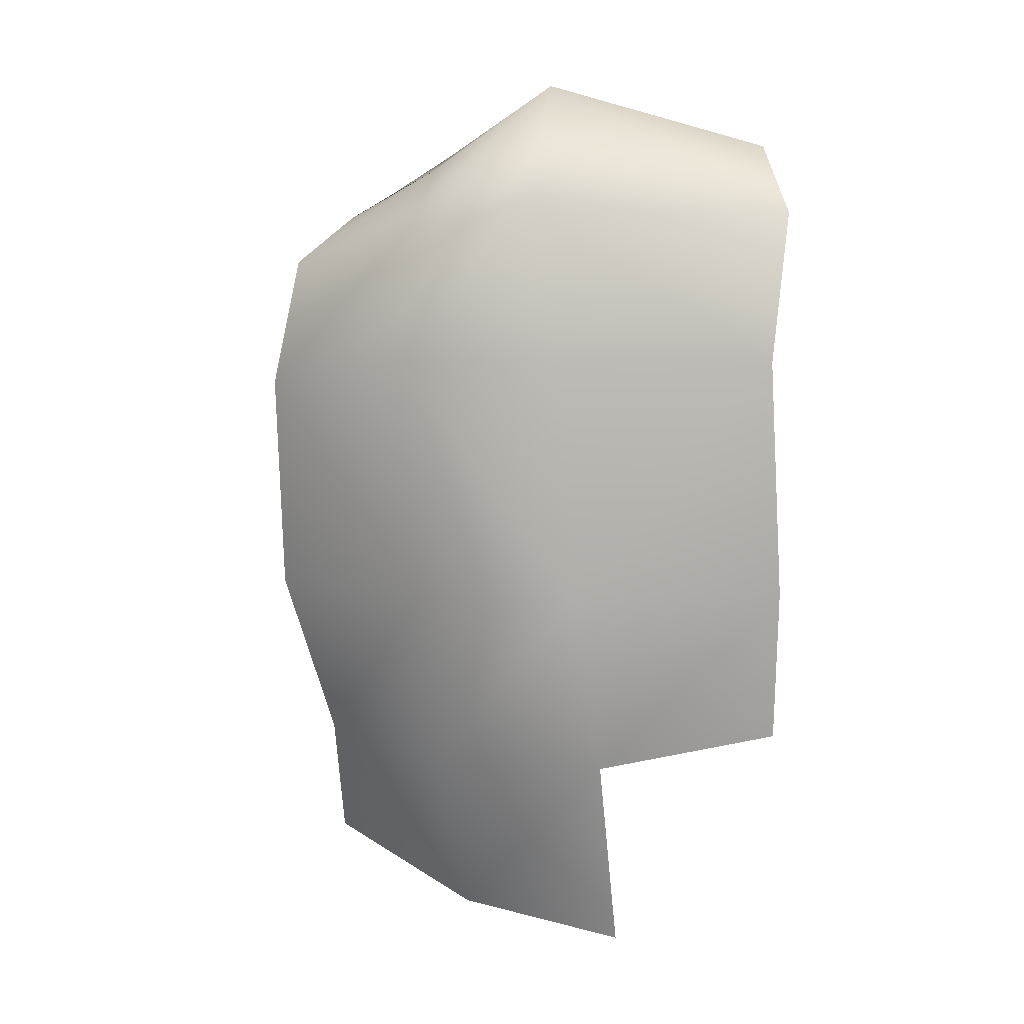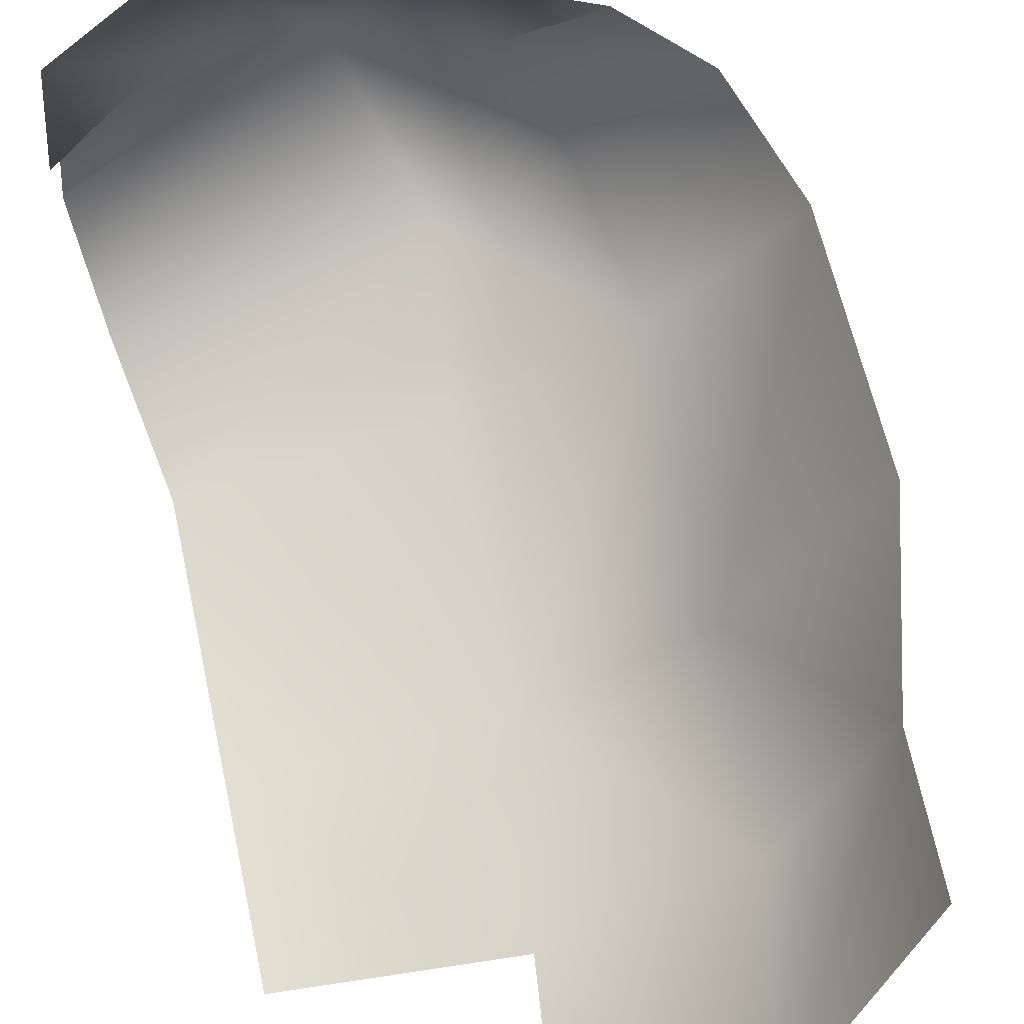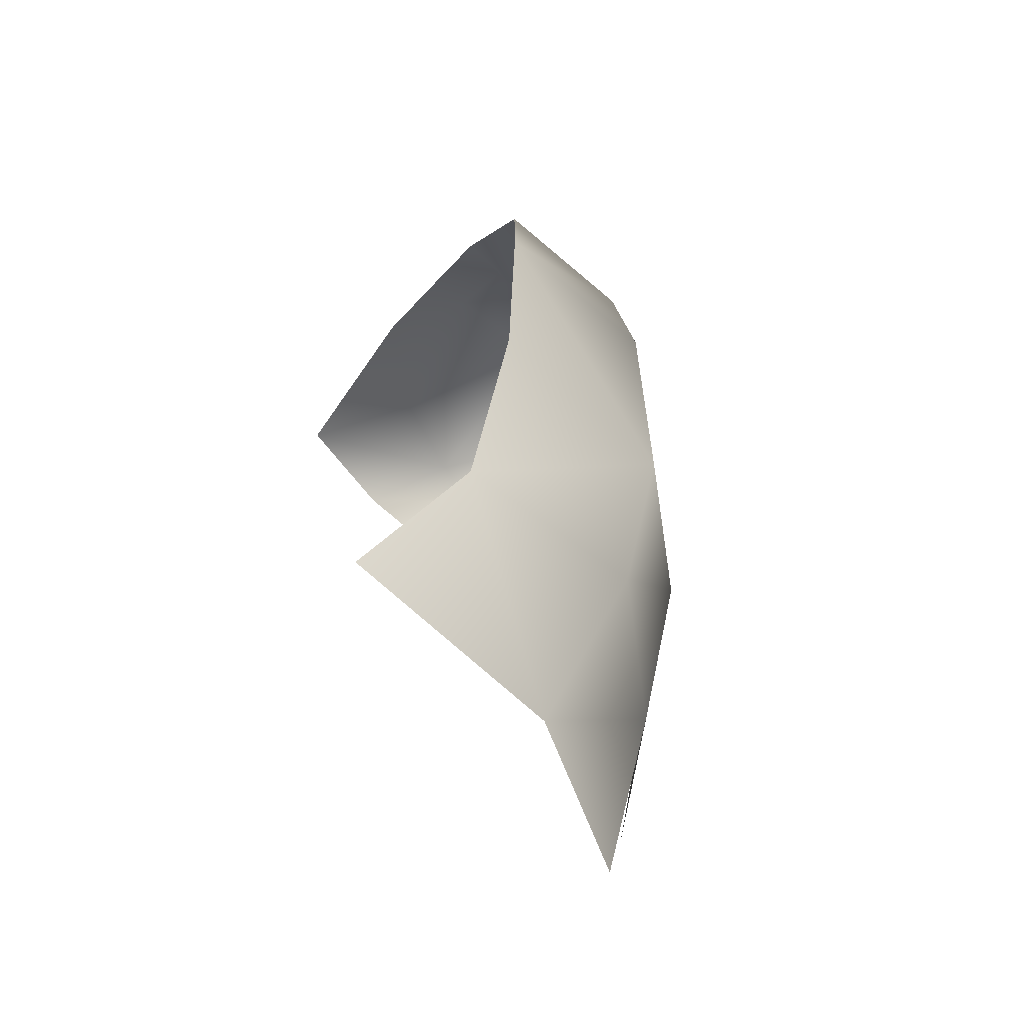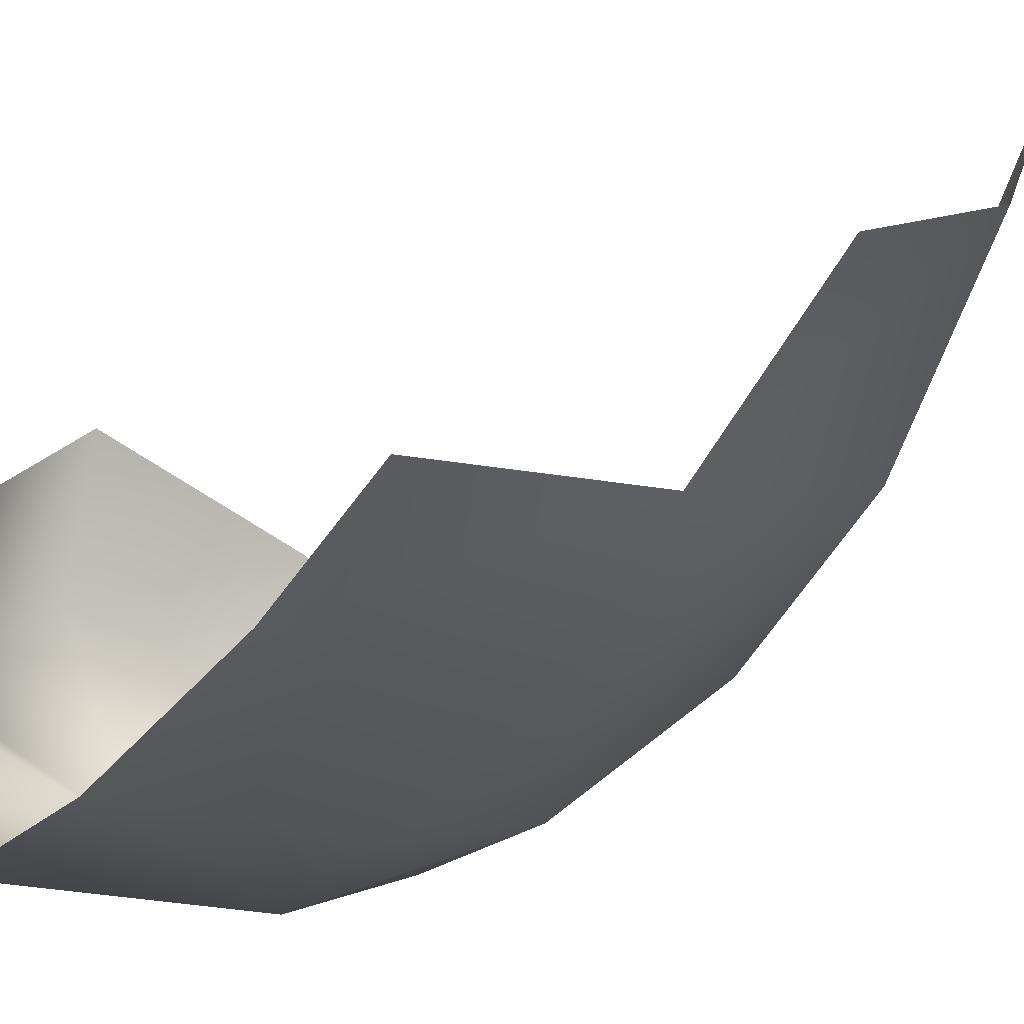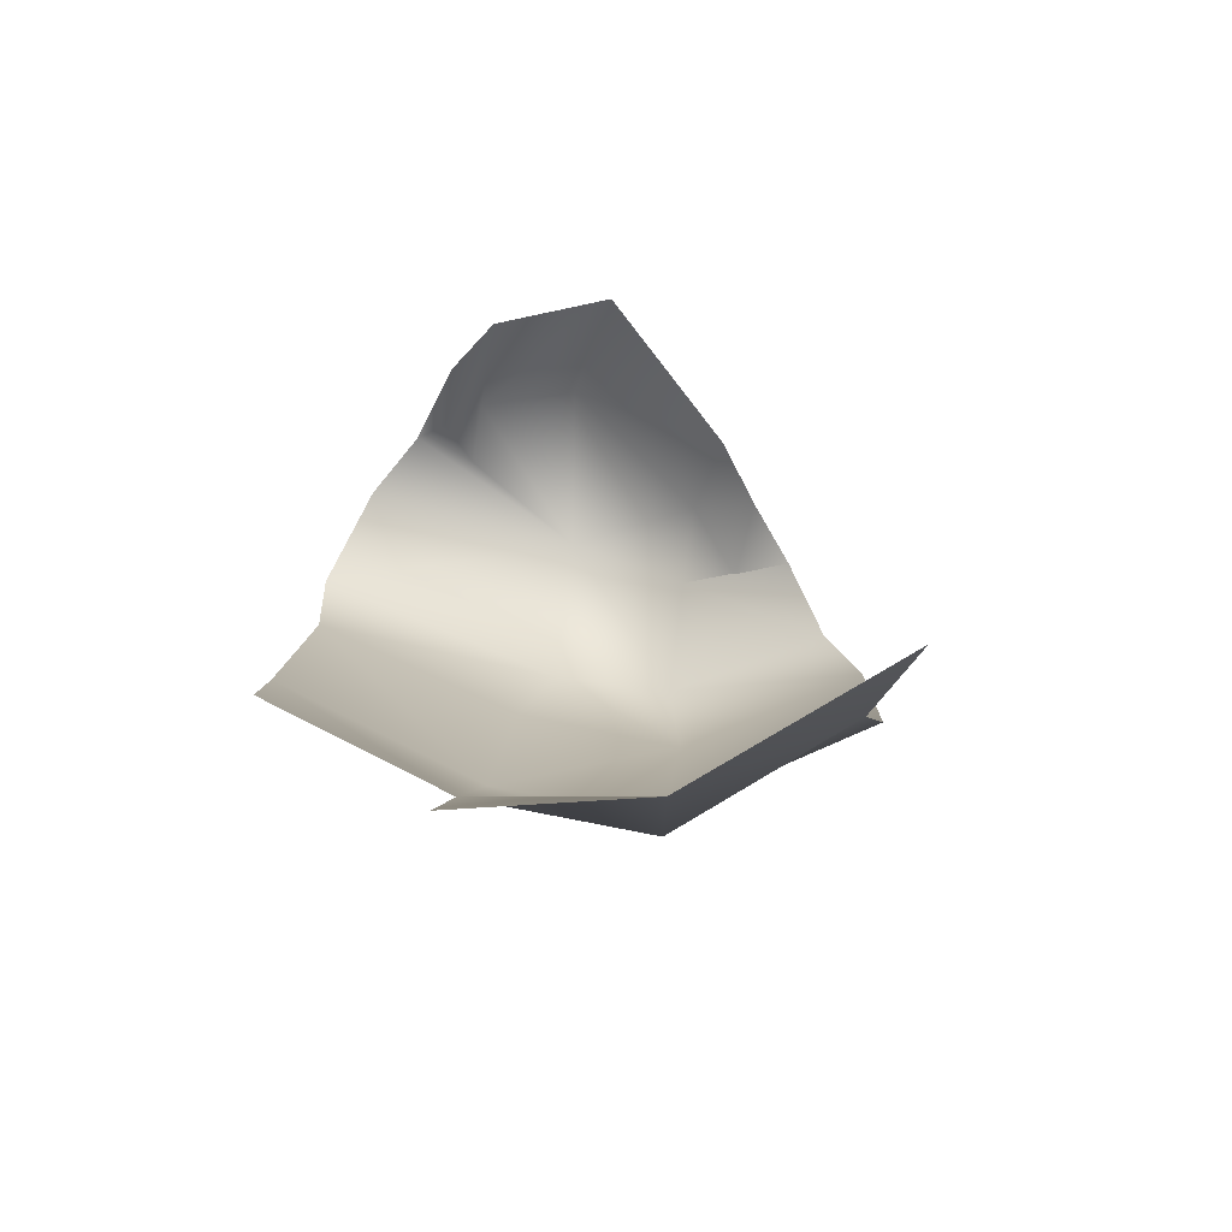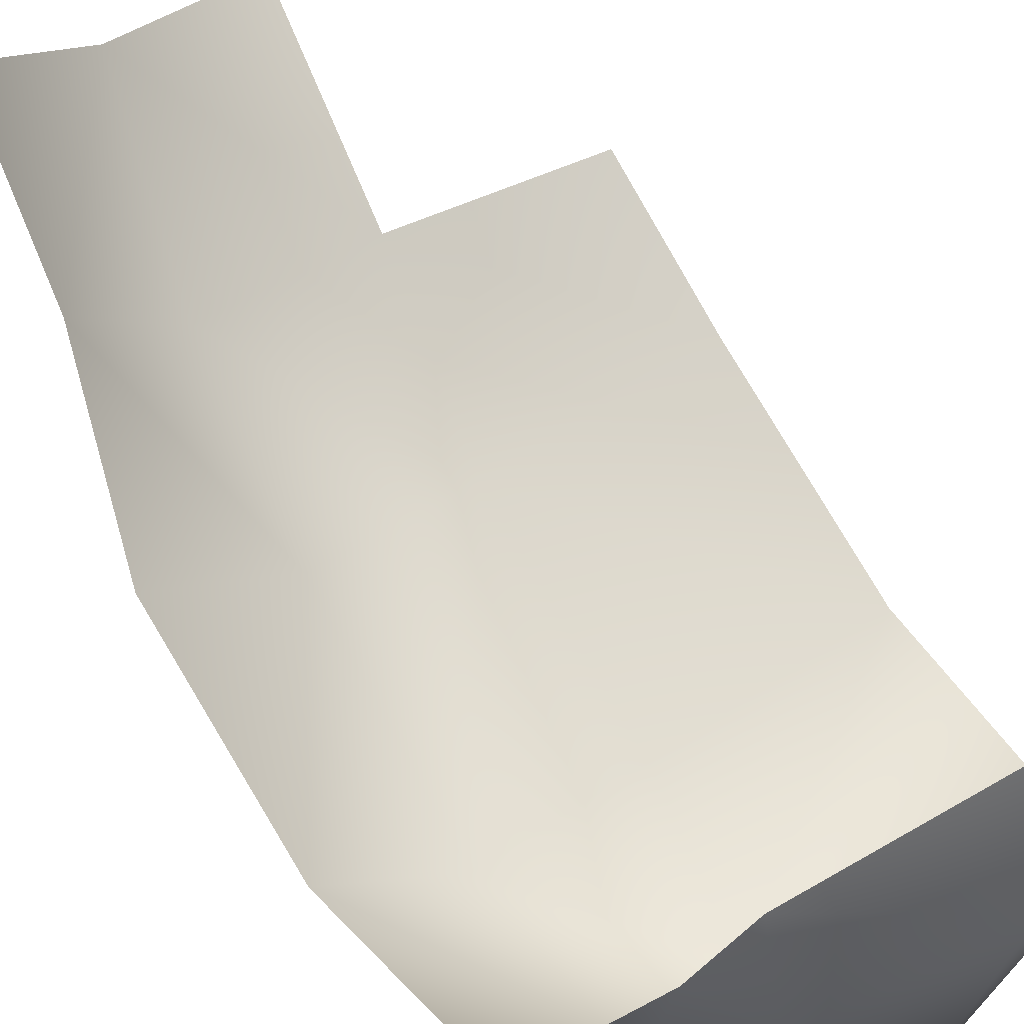
<metadata>
{"format":"obj","ext":"obj","renderer":"f3d","projection":"perspective","resolution":1024,"background":"white","views":[{"elev":9.6,"azim":163.5,"up":"+Y"},{"elev":62.4,"azim":-14.7,"up":"+Z"},{"elev":-58.1,"azim":74.4,"up":"+Y"},{"elev":-35.8,"azim":-34.3,"up":"+Z"},{"elev":-78.1,"azim":-35.0,"up":"+Y"},{"elev":78.8,"azim":146.9,"up":"+Z"}]}
</metadata>
<code>
o D46C_CML
v -37.36 -15.45 -3.992
v -36.64 -15.81 -2.798
v -36.42 -16.85 -2.739
v -37.36 -15.45 -3.992
v -36.42 -16.85 -2.739
v -37.21 -16.57 -4.121
v -37.36 -15.45 -3.992
v -38.22 -15.34 -4.472
v -38.68 -14.32 -3.599
v -37.36 -15.45 -3.992
v -38.68 -14.32 -3.599
v -37.76 -15.02 -3.219
v -37.97 -21.54 -3.392
v -37.56 -20.05 -3.971
v -36.94 -20.05 -2.534
v -37.97 -21.54 -3.392
v -36.94 -20.05 -2.534
v -37.18 -21.26 -1.778
v -37.97 -21.54 -3.392
v -39.1 -21.71 -4.227
v -38.84 -20.05 -4.531
v -37.97 -21.54 -3.392
v -38.84 -20.05 -4.531
v -37.56 -20.05 -3.971
v -37.35 -18.52 -4.219
v -37.21 -16.57 -4.121
v -36.42 -16.85 -2.739
v -37.35 -18.52 -4.219
v -36.42 -16.85 -2.739
v -36.48 -18.63 -2.706
v -37.35 -18.52 -4.219
v -36.48 -18.63 -2.706
v -36.94 -20.05 -2.534
v -37.35 -18.52 -4.219
v -36.94 -20.05 -2.534
v -37.56 -20.05 -3.971
v -37.21 -16.57 -4.121
v -38.43 -16.57 -4.635
v -38.22 -15.34 -4.472
v -37.21 -16.57 -4.121
v -38.22 -15.34 -4.472
v -37.36 -15.45 -3.992
v -37.18 -15.44 -2.509
v -37.46 -15.23 -2.889
v -37.76 -15.02 -3.219
v -37.76 -15.02 -3.219
v -37.18 -15.44 -2.509
v -36.64 -15.81 -2.798
v -37.76 -15.02 -3.219
v -36.64 -15.81 -2.798
v -37.36 -15.45 -3.992
v -40.3 -15.36 -4.899
v -40.39 -14.82 -4.138
v -38.68 -14.32 -3.599
v -40.3 -15.36 -4.899
v -38.68 -14.32 -3.599
v -38.22 -15.34 -4.472
v -40.25 -18.52 -4.994
v -38.53 -18.52 -4.757
v -38.84 -20.05 -4.531
v -40.25 -18.52 -4.994
v -38.84 -20.05 -4.531
v -40.31 -19.81 -4.788
v -40.16 -16.58 -4.944
v -38.43 -16.57 -4.635
v -38.53 -18.52 -4.757
v -40.16 -16.58 -4.944
v -38.53 -18.52 -4.757
v -40.25 -18.52 -4.994
v -40.39 -14.82 -4.138
v -40.34 -14.81 -3.52
v -38.68 -14.32 -3.599
v -37.56 -20.05 -3.971
v -38.84 -20.05 -4.531
v -38.53 -18.52 -4.757
v -37.56 -20.05 -3.971
v -38.53 -18.52 -4.757
v -37.35 -18.52 -4.219
v -38.68 -14.32 -3.599
v -38.04 -14.9 -2.649
v -37.76 -15.02 -3.219
v -38.68 -14.32 -3.599
v -40.05 -14.73 -2.983
v -39.45 -14.69 -2.434
v -38.68 -14.32 -3.599
v -39.83 -14.63 -3.448
v -40.05 -14.73 -2.983
v -38.53 -18.52 -4.757
v -38.43 -16.57 -4.635
v -37.21 -16.57 -4.121
v -38.53 -18.52 -4.757
v -37.21 -16.57 -4.121
v -37.35 -18.52 -4.219
v -38.22 -15.34 -4.472
v -38.43 -16.57 -4.635
v -40.16 -16.58 -4.944
v -38.22 -15.34 -4.472
v -40.16 -16.58 -4.944
v -40.3 -15.36 -4.899
v -39.45 -14.69 -2.434
v -38.04 -14.9 -2.649
v -38.68 -14.32 -3.599
v -39.45 -14.69 -2.434
v -39.68 -15.33 -1.554
v -38.23 -15.44 -1.994
v -39.45 -14.69 -2.434
v -38.23 -15.44 -1.994
v -38.04 -14.9 -2.649
v -38.04 -14.9 -2.649
v -37.71 -15.38 -2.268
v -37.46 -15.23 -2.889
v -38.04 -14.9 -2.649
v -37.46 -15.23 -2.889
v -37.76 -15.02 -3.219
v -38.04 -14.9 -2.649
v -38.23 -15.44 -1.994
v -37.71 -15.38 -2.268
v -40.22 -15.04 -3.26
v -40.44 -15.55 -2.768
v -40.36 -15.21 -2.299
v -40.22 -15.04 -3.26
v -40.36 -15.21 -2.299
v -40.05 -14.73 -2.983
v -37.46 -15.23 -2.889
v -37.71 -15.38 -2.268
v -37.18 -15.44 -2.509
v -40.05 -14.73 -2.983
v -39.83 -14.63 -3.448
v -40.22 -15.04 -3.26
v -40.05 -14.73 -2.983
v -40.36 -15.21 -2.299
v -39.68 -15.33 -1.554
v -40.05 -14.73 -2.983
v -39.68 -15.33 -1.554
v -39.45 -14.69 -2.434
v -40.34 -14.81 -3.52
v -39.83 -14.63 -3.448
v -38.68 -14.32 -3.599
v -40.34 -14.81 -3.52
v -40.44 -15.55 -2.768
v -40.22 -15.04 -3.26
v -39.83 -14.63 -3.448
v -40.34 -14.81 -3.52
v -40.22 -15.04 -3.26
f 1 2 3
f 4 5 6
f 7 8 9
f 10 11 12
f 13 14 15
f 16 17 18
f 19 20 21
f 22 23 24
f 25 26 27
f 28 29 30
f 31 32 33
f 34 35 36
f 37 38 39
f 40 41 42
f 43 44 45
f 46 47 48
f 49 50 51
f 52 53 54
f 55 56 57
f 58 59 60
f 61 62 63
f 64 65 66
f 67 68 69
f 70 71 72
f 73 74 75
f 76 77 78
f 79 80 81
f 82 83 84
f 85 86 87
f 88 89 90
f 91 92 93
f 94 95 96
f 97 98 99
f 100 101 102
f 103 104 105
f 106 107 108
f 109 110 111
f 112 113 114
f 115 116 117
f 118 119 120
f 121 122 123
f 124 125 126
f 127 128 129
f 130 131 132
f 133 134 135
f 136 137 138
f 139 140 141
f 142 143 144

</code>
